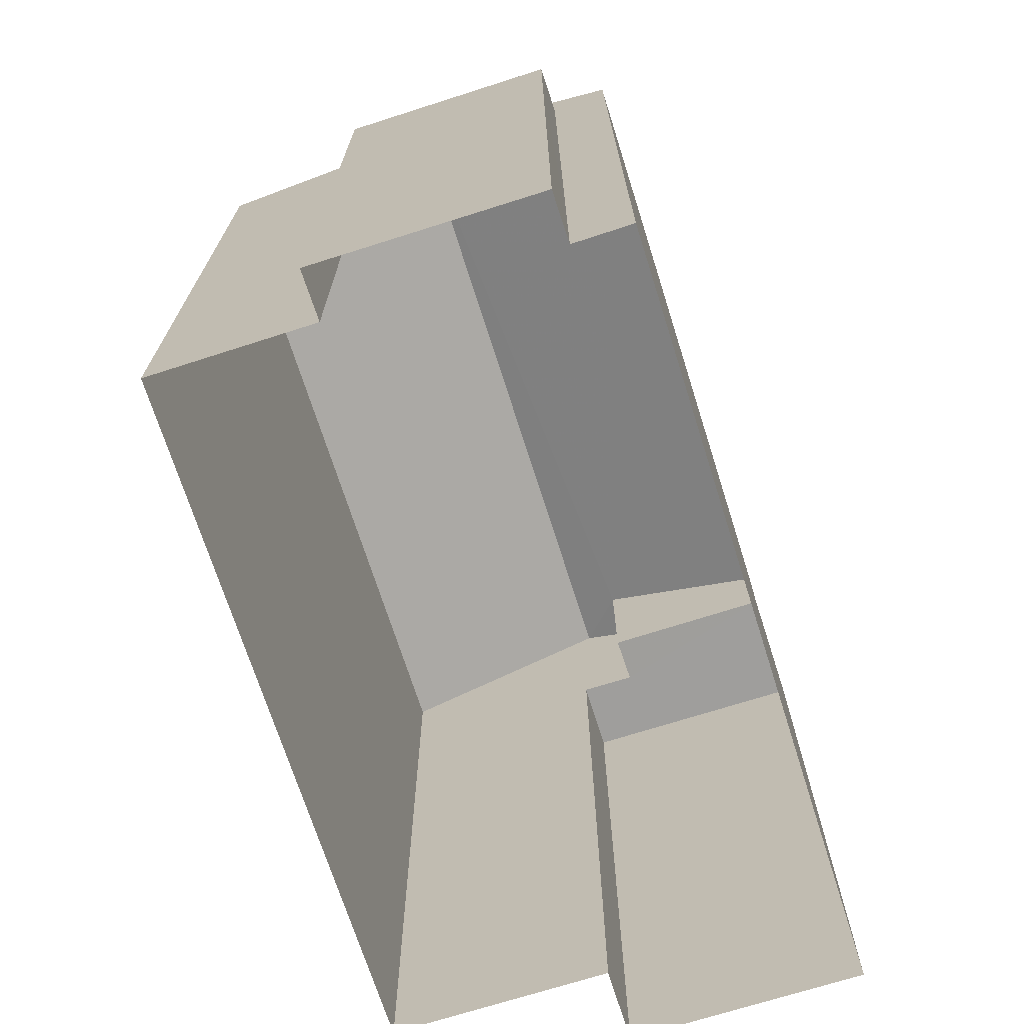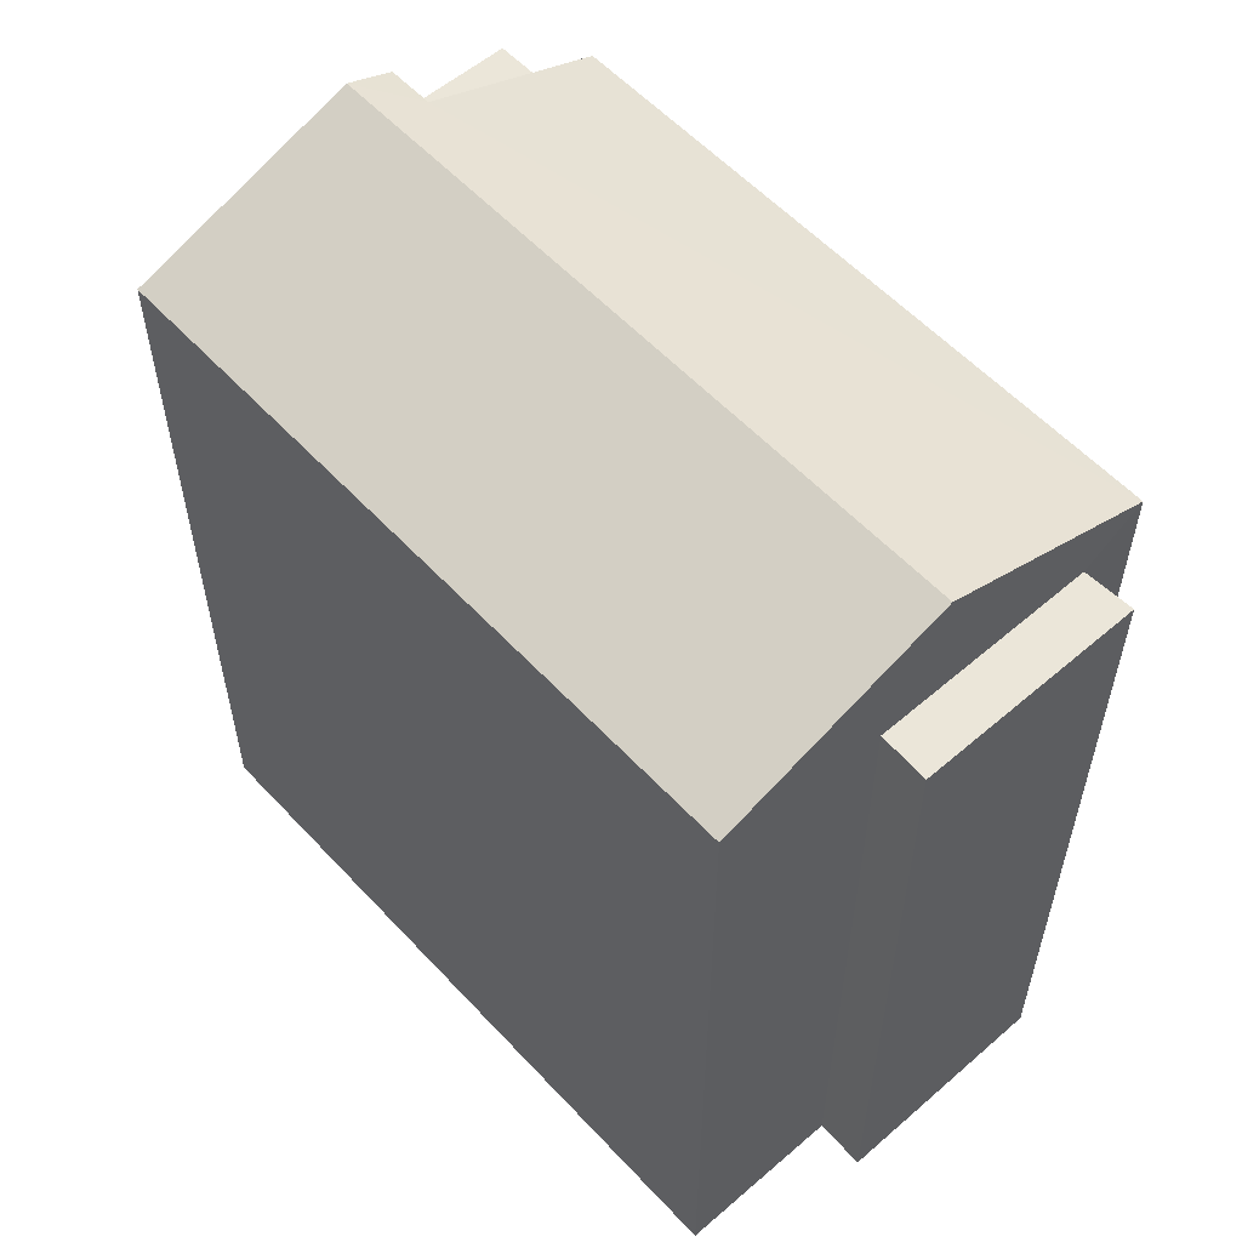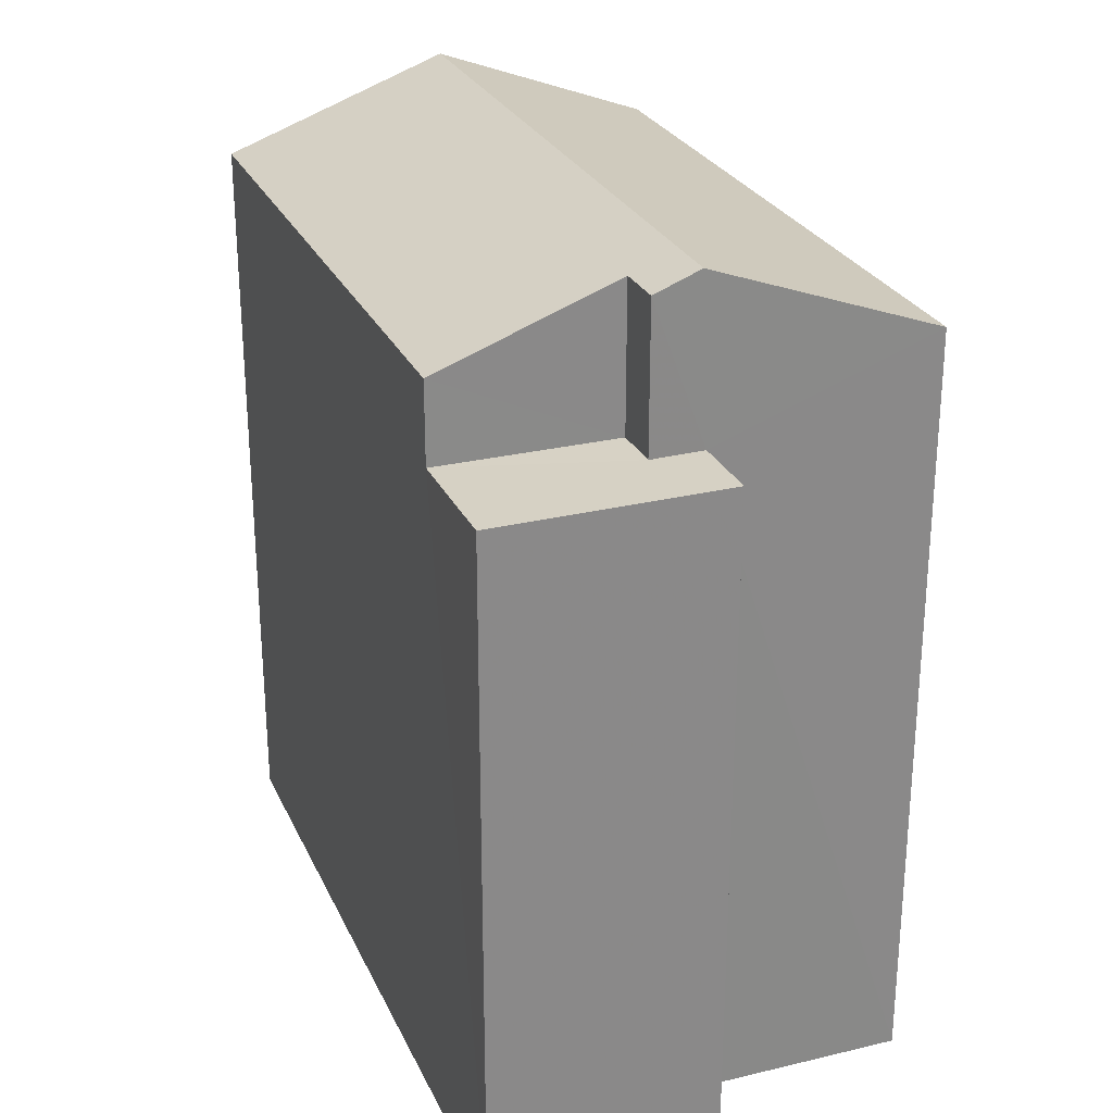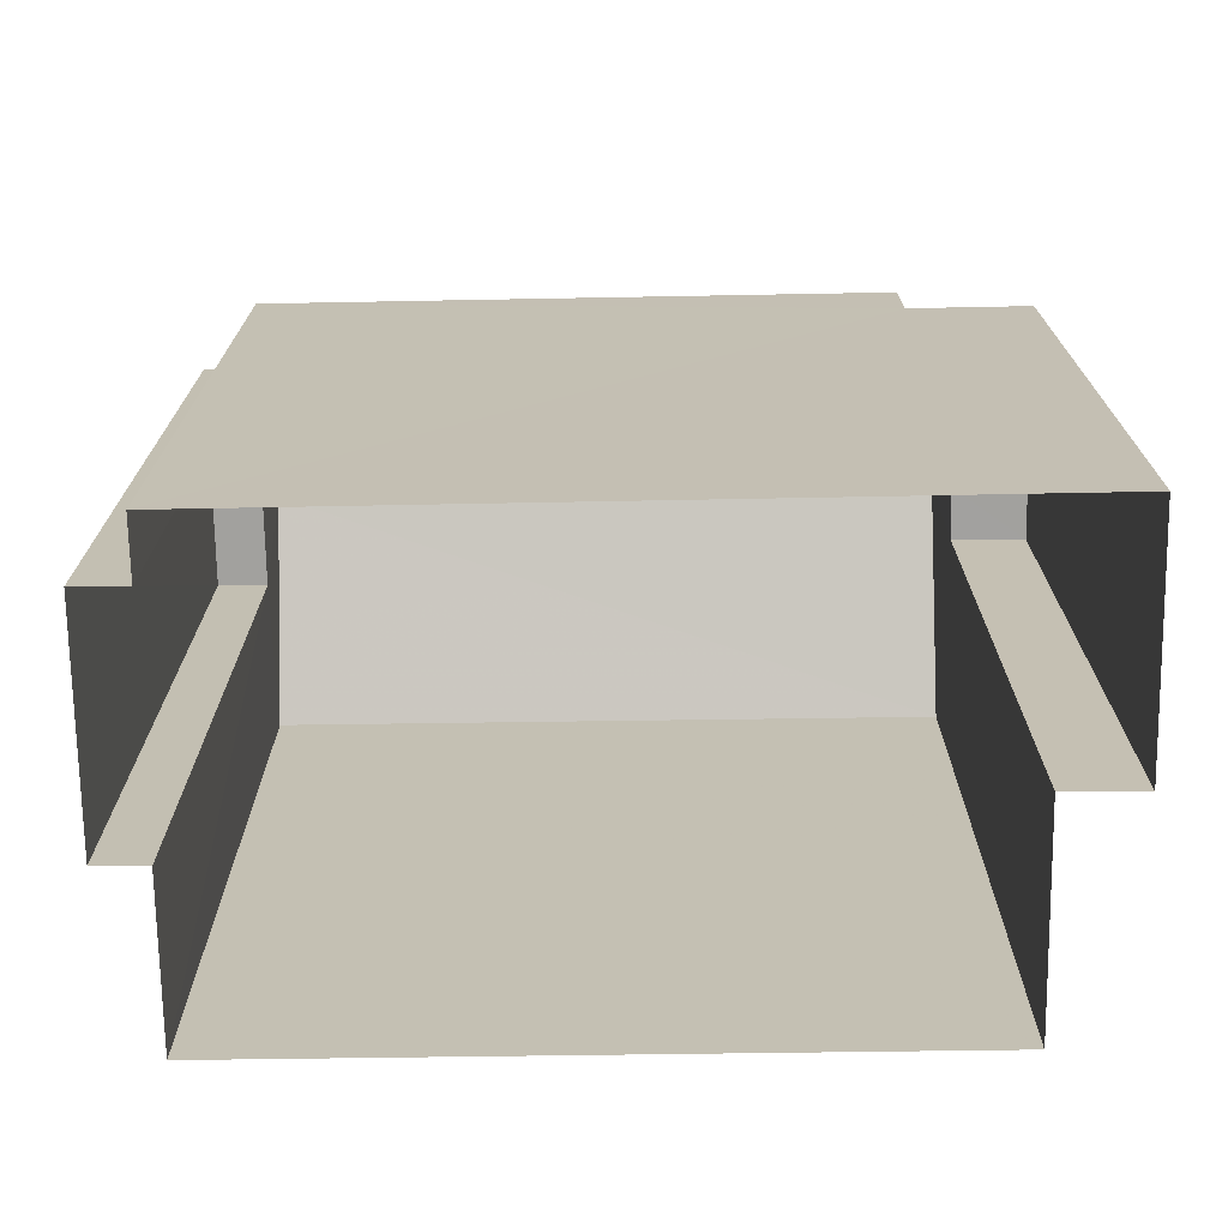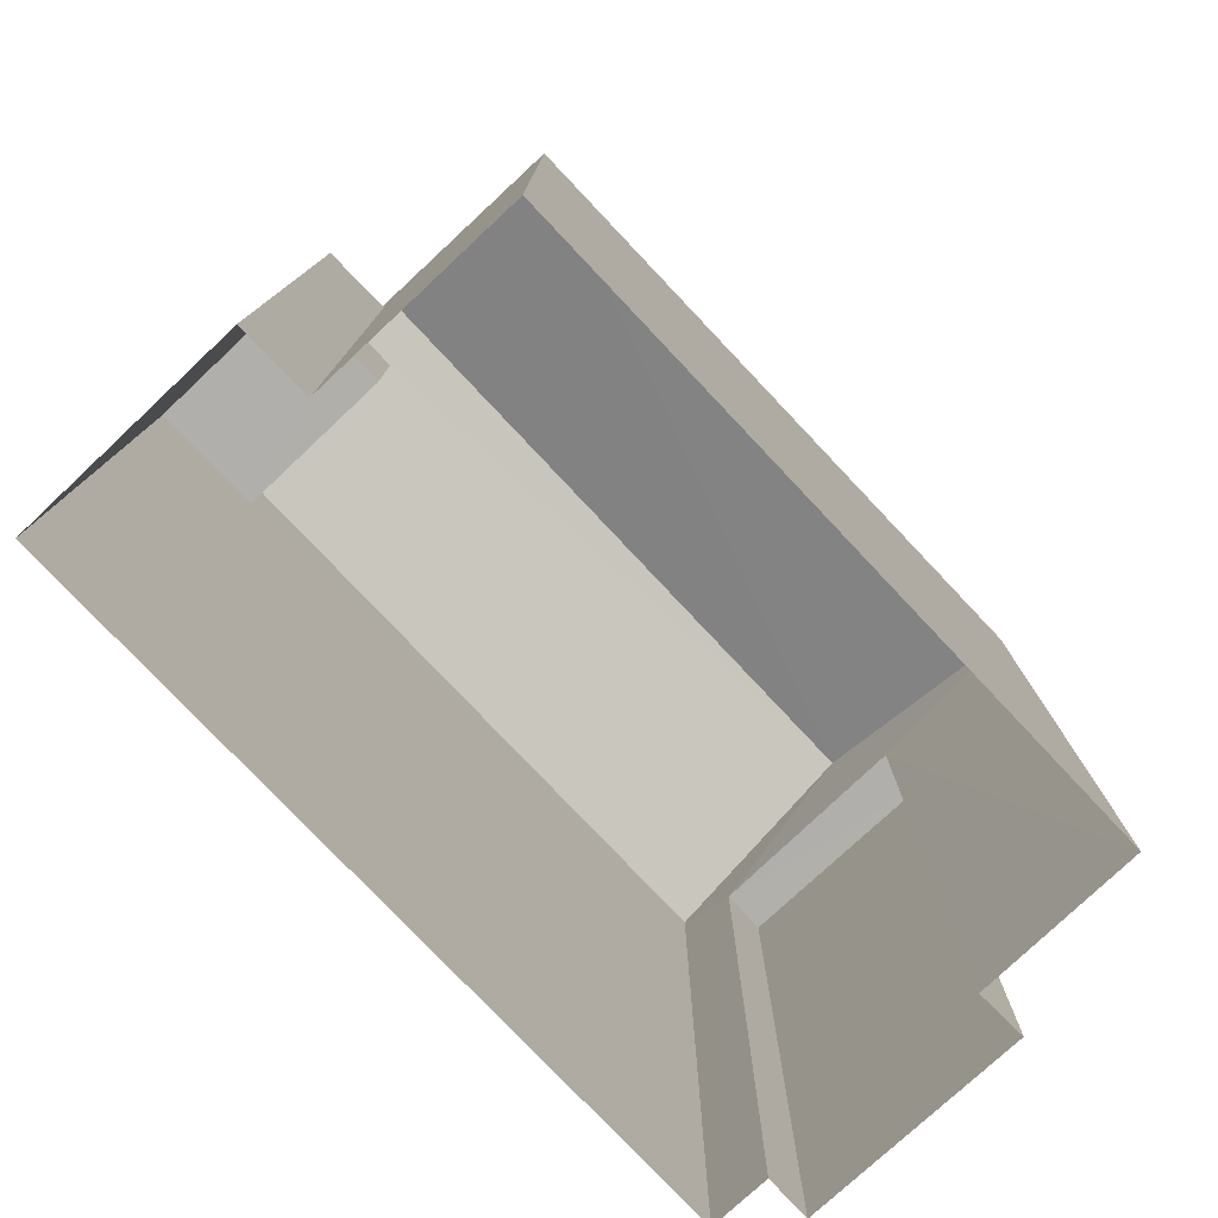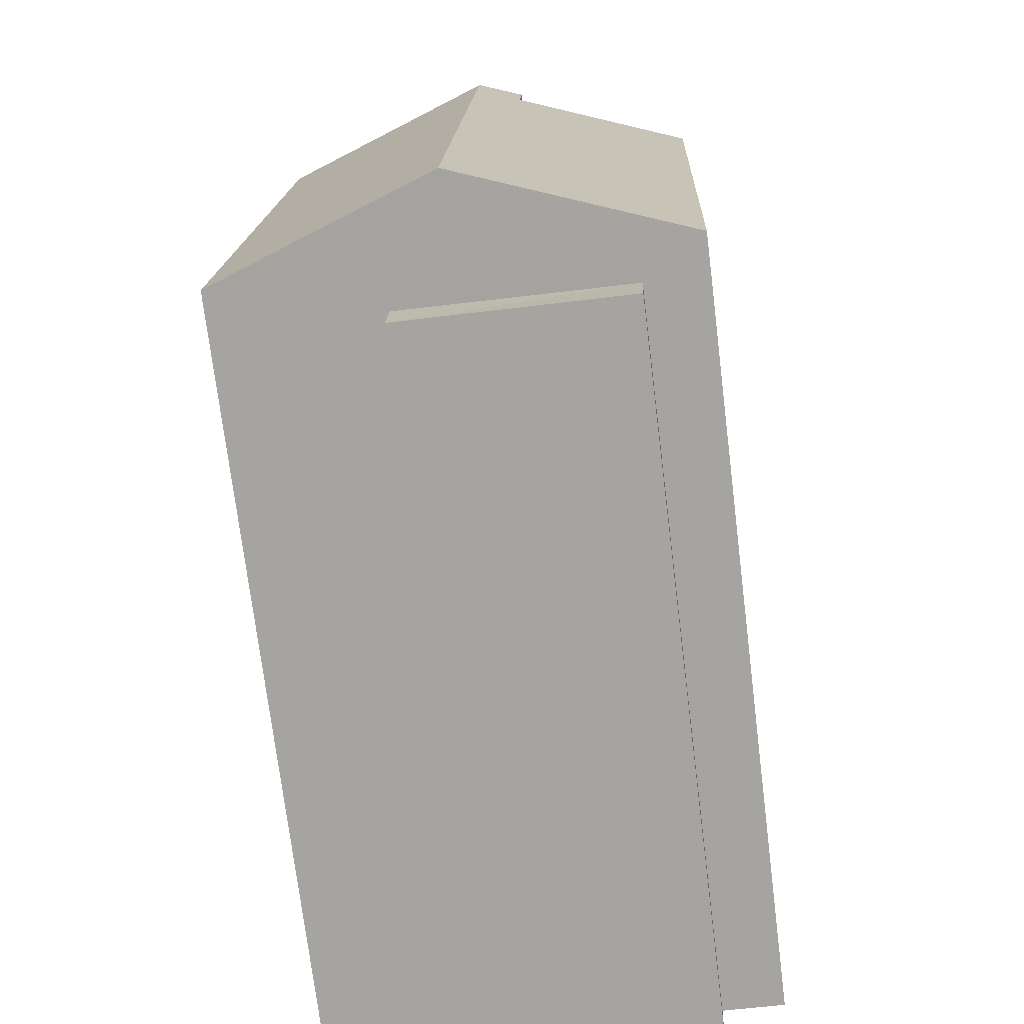
<metadata>
{"format":"obj","ext":"obj","renderer":"f3d","projection":"perspective","resolution":1024,"background":"white","views":[{"elev":-70.9,"azim":15.4,"up":"+Z"},{"elev":56.3,"azim":-44.2,"up":"+Z"},{"elev":26.8,"azim":157.1,"up":"+Z"},{"elev":-71.9,"azim":88.6,"up":"+Z"},{"elev":-78.1,"azim":-138.9,"up":"+Z"},{"elev":-73.8,"azim":7.1,"up":"+Y"}]}
</metadata>
<code>
v -3.729e+05 -1.047e+05 26.46
v -3.729e+05 -1.047e+05 26.46
v -3.729e+05 -1.047e+05 26.46
v -3.729e+05 -1.047e+05 26.46
v -3.729e+05 -1.047e+05 26.46
v -3.729e+05 -1.047e+05 26.46
v -3.729e+05 -1.047e+05 26.46
v -3.729e+05 -1.047e+05 26.46
v -3.729e+05 -1.047e+05 26.46
v -3.729e+05 -1.047e+05 26.46
v -3.729e+05 -1.047e+05 35.01
v -3.729e+05 -1.047e+05 35.01
v -3.729e+05 -1.047e+05 35.01
v -3.729e+05 -1.047e+05 35.01
v -3.729e+05 -1.047e+05 35.01
v -3.729e+05 -1.047e+05 35.01
v -3.729e+05 -1.047e+05 36.02
v -3.729e+05 -1.047e+05 36.02
v -3.729e+05 -1.047e+05 37.06
v -3.729e+05 -1.047e+05 37.06
v -3.729e+05 -1.047e+05 35.53
v -3.729e+05 -1.047e+05 35.53
v -3.729e+05 -1.047e+05 35.53
v -3.729e+05 -1.047e+05 35.53
v -3.729e+05 -1.047e+05 36.02
v -3.729e+05 -1.047e+05 36.84
v -3.729e+05 -1.047e+05 36.02
v -3.729e+05 -1.047e+05 36.84
f 1 2 3
f 4 1 5
f 6 4 5
f 7 8 9
f 1 3 7
f 10 7 9
f 5 7 10
f 1 7 5
f 11 12 13
f 13 12 14
f 11 15 12
f 14 12 16
f 17 18 19
f 20 17 19
f 21 22 23
f 21 24 22
f 25 26 19
f 19 26 20
f 25 27 26
f 20 26 28
f 11 9 8
f 11 13 9
f 12 28 26
f 16 12 26
f 2 1 24
f 5 10 21
f 19 24 21
f 18 2 24
f 21 10 25
f 18 24 19
f 19 21 25
f 16 26 27
f 14 16 27
f 15 11 8
f 7 15 8
f 7 3 15
f 28 12 15
f 20 28 15
f 15 3 17
f 20 15 17
f 18 3 2
f 18 17 3
f 27 25 14
f 25 10 14
f 14 9 13
f 14 10 9
f 1 4 22
f 24 1 22
f 22 4 6
f 23 22 6
f 5 23 6
f 5 21 23

</code>
